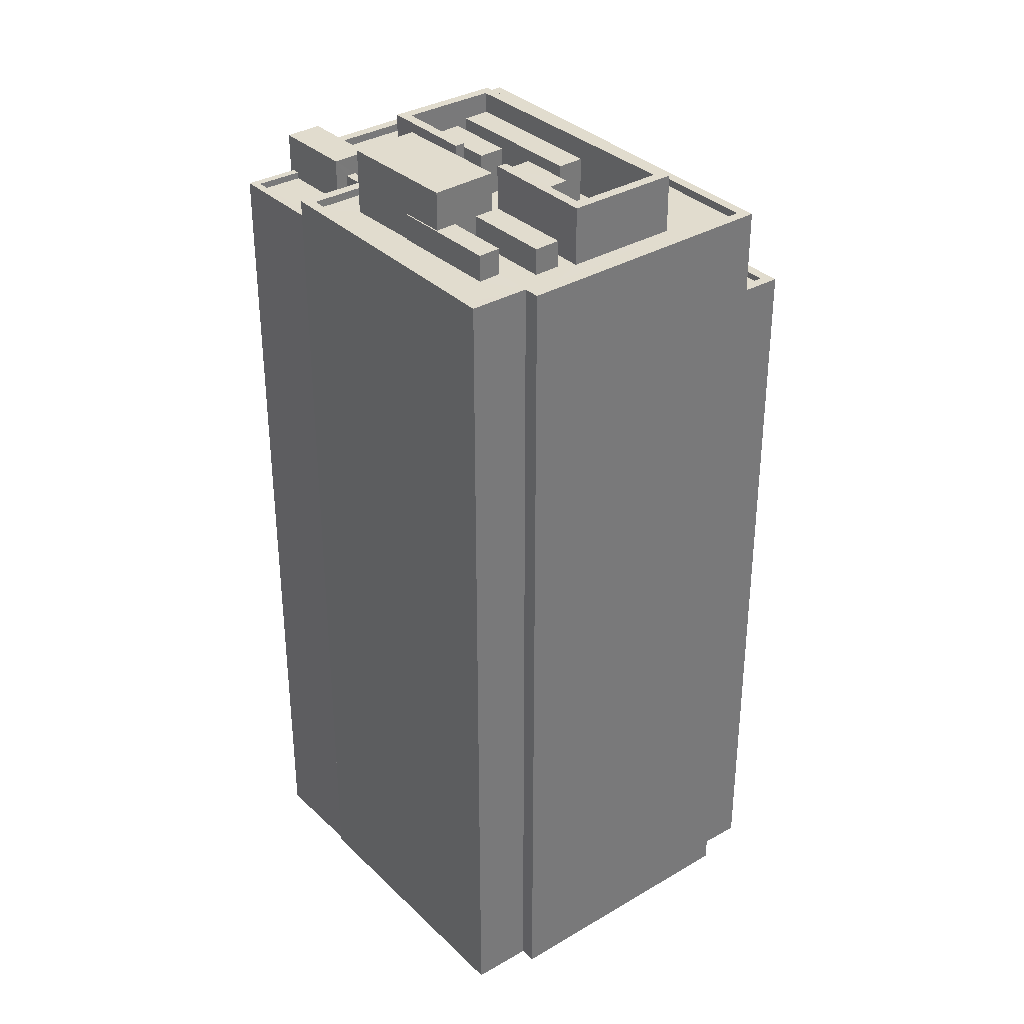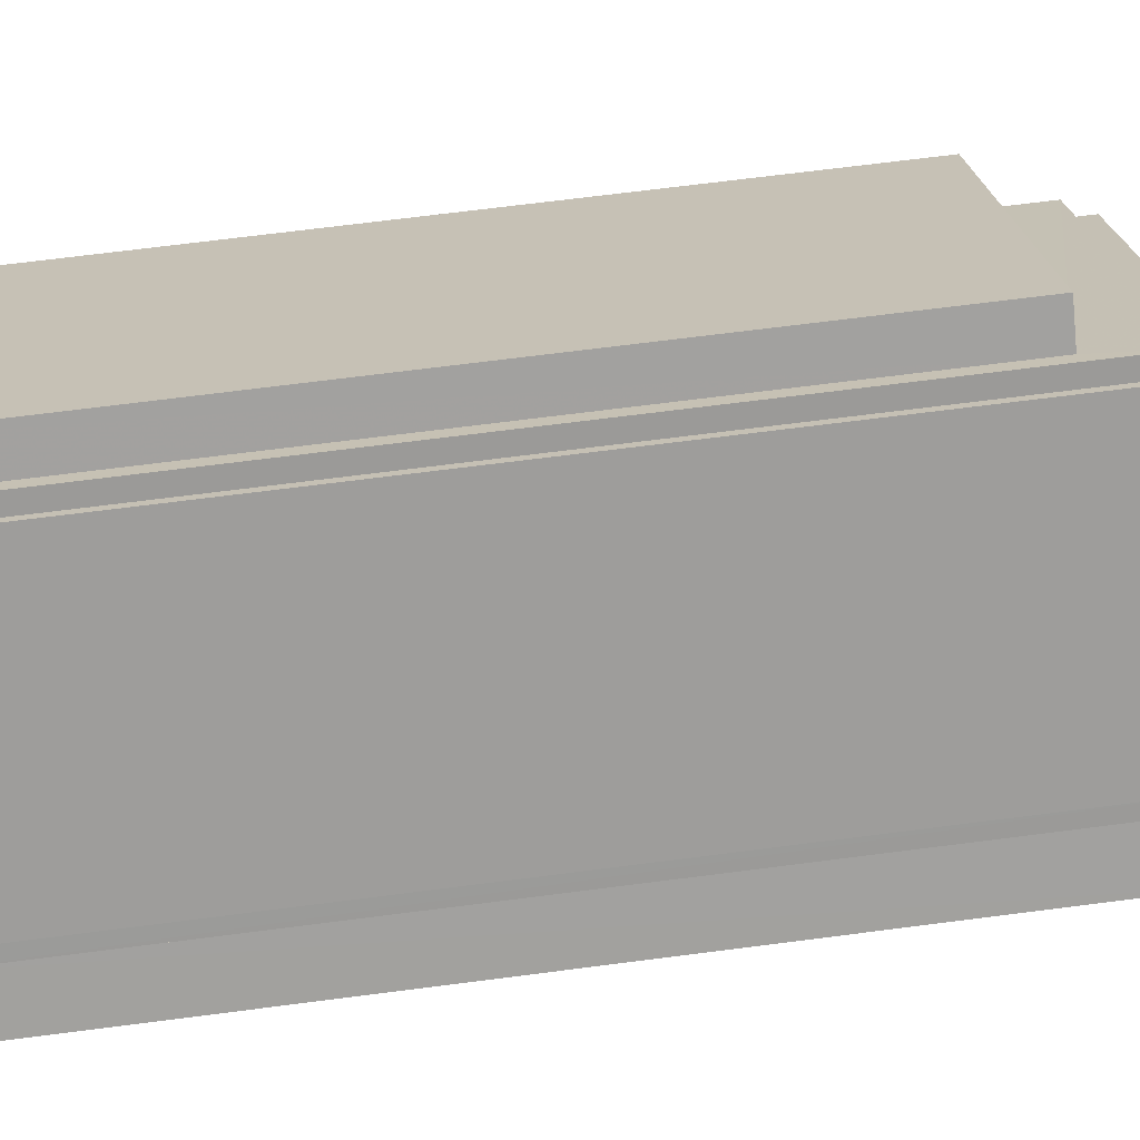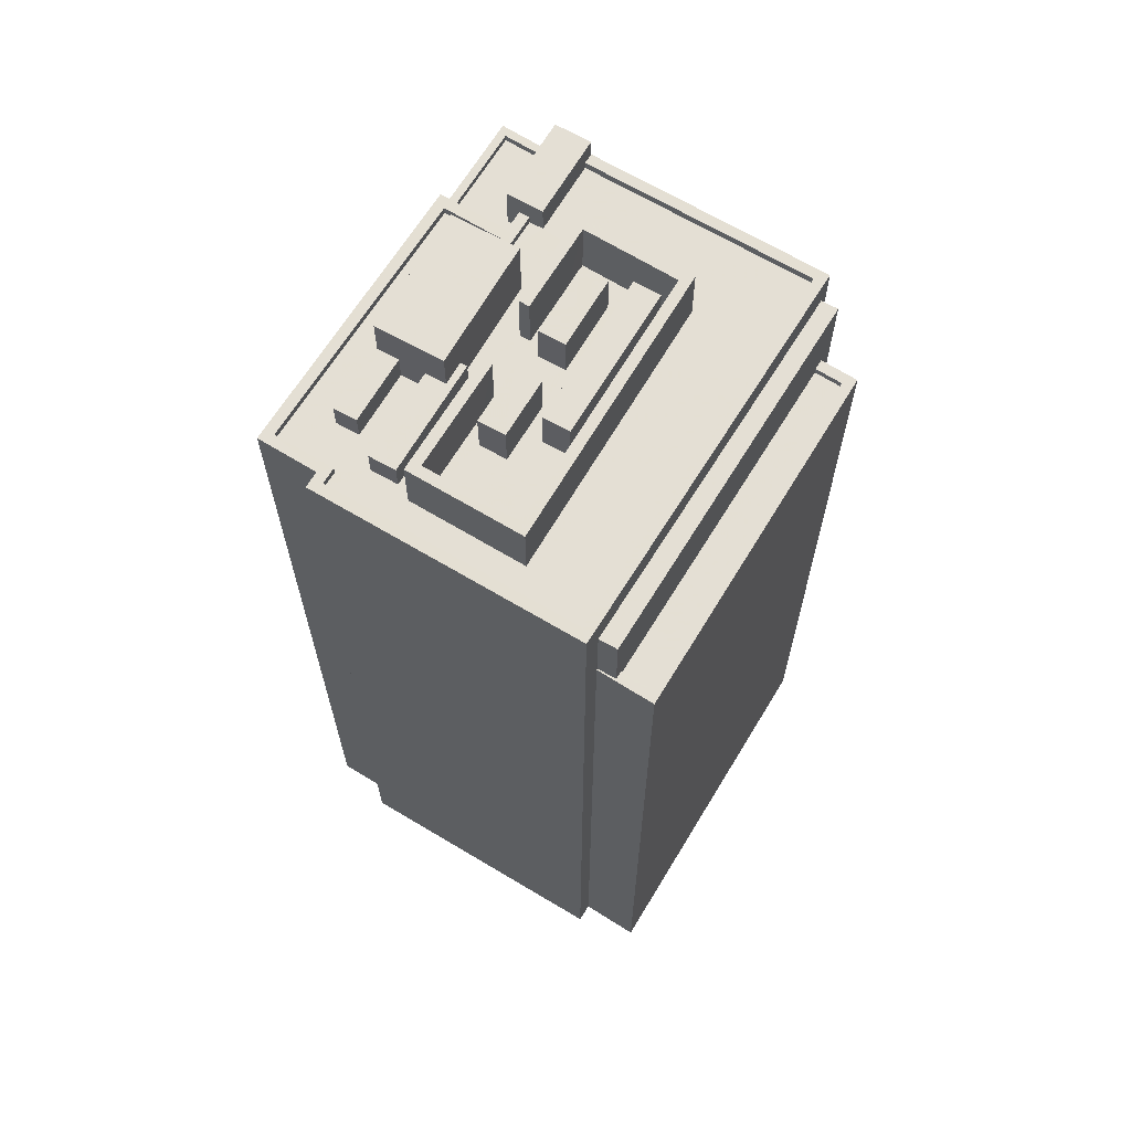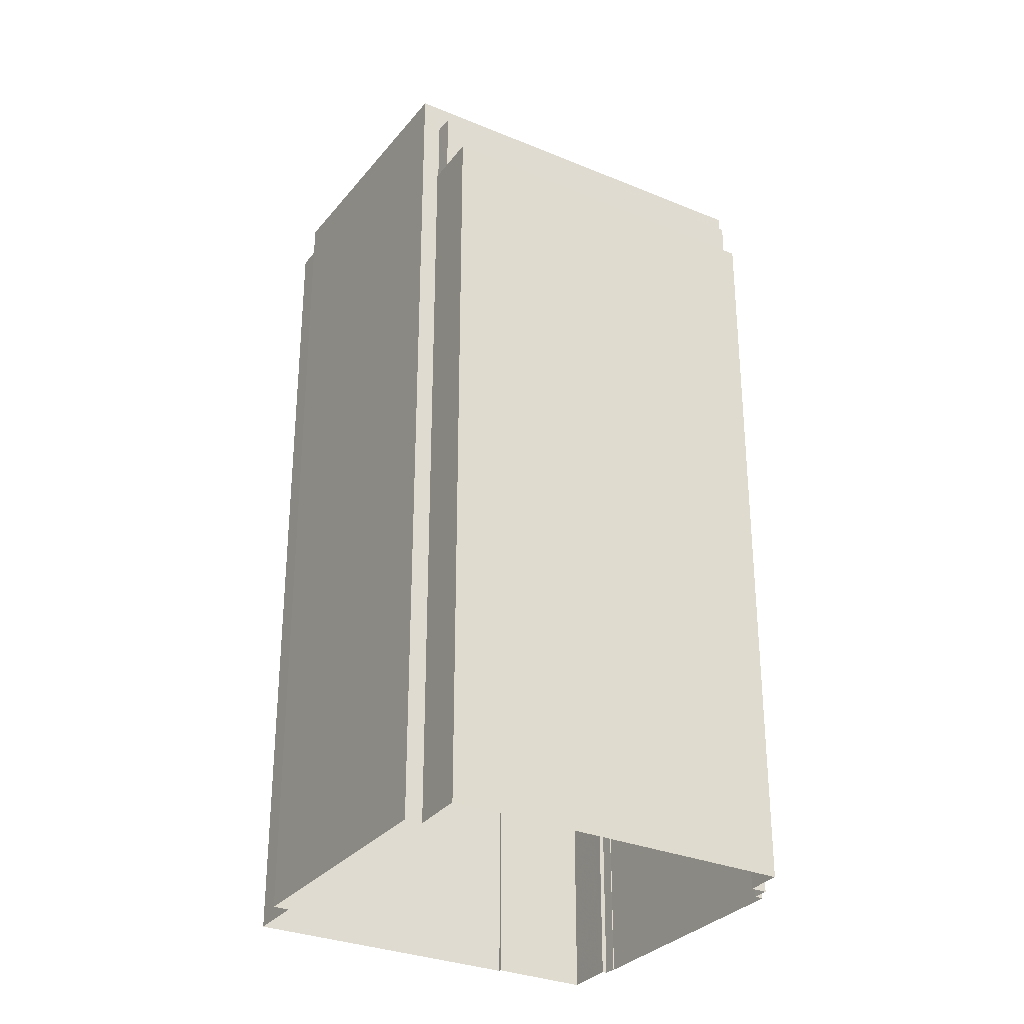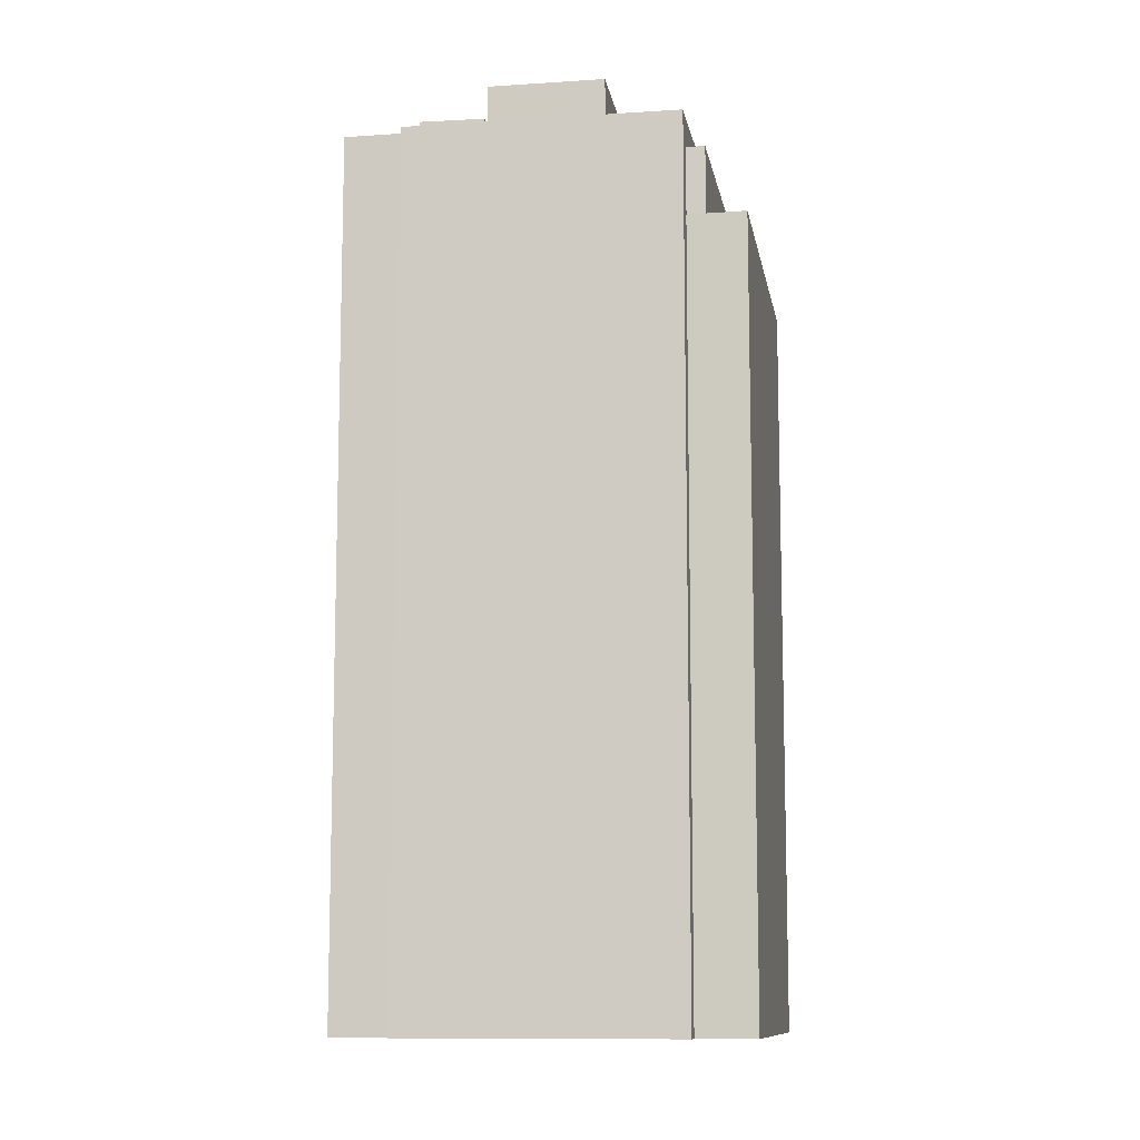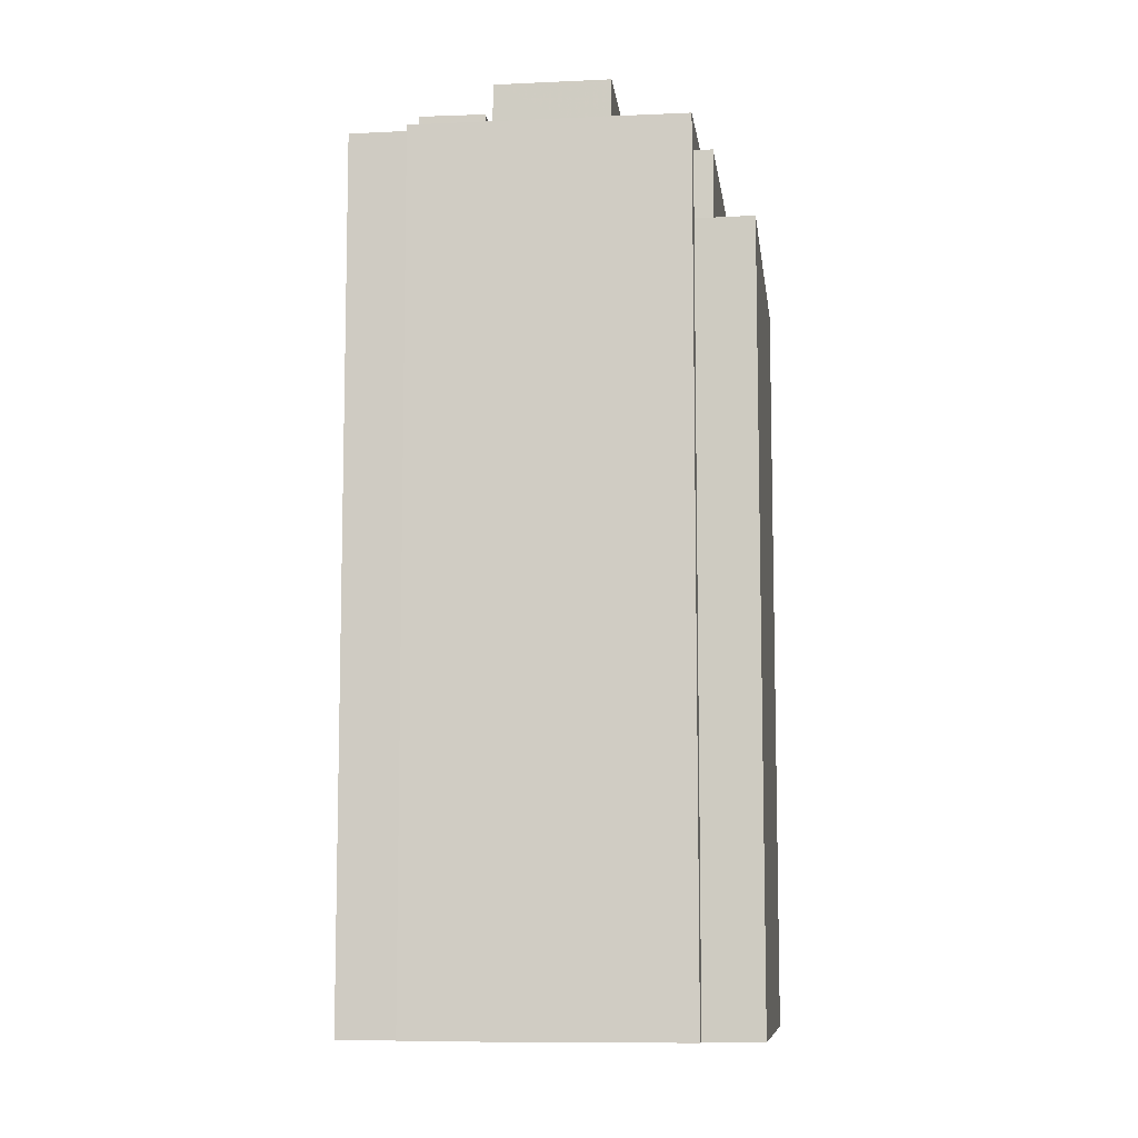
<metadata>
{"format":"obj","ext":"obj","renderer":"f3d","projection":"perspective","resolution":1024,"background":"white","views":[{"elev":34.1,"azim":1.1,"up":"+Z"},{"elev":70.2,"azim":-97.3,"up":"+Y"},{"elev":66.3,"azim":70.8,"up":"+Z"},{"elev":-30.5,"azim":98.2,"up":"+Z"},{"elev":-10.5,"azim":49.1,"up":"+Z"},{"elev":-9.1,"azim":46.7,"up":"+Z"}]}
</metadata>
<code>
v -1.159e+04 -3.754e+04 27.16
v -1.159e+04 -3.754e+04 27.16
v -1.159e+04 -3.754e+04 27.16
v -1.158e+04 -3.754e+04 27.16
v -1.159e+04 -3.754e+04 27.16
v -1.159e+04 -3.754e+04 27.16
v -1.158e+04 -3.753e+04 27.16
v -1.158e+04 -3.754e+04 27.16
v -1.159e+04 -3.752e+04 27.16
v -1.158e+04 -3.752e+04 27.16
v -1.16e+04 -3.753e+04 27.16
v -1.16e+04 -3.753e+04 27.16
v -1.159e+04 -3.753e+04 27.16
v -1.16e+04 -3.753e+04 27.16
v -1.159e+04 -3.752e+04 27.16
v -1.159e+04 -3.753e+04 27.16
v -1.159e+04 -3.752e+04 27.16
v -1.159e+04 -3.752e+04 27.16
v -1.159e+04 -3.752e+04 58.82
v -1.158e+04 -3.754e+04 58.82
v -1.159e+04 -3.752e+04 58.82
v -1.158e+04 -3.754e+04 58.82
v -1.158e+04 -3.752e+04 55.99
v -1.159e+04 -3.752e+04 55.99
v -1.158e+04 -3.753e+04 55.99
v -1.158e+04 -3.753e+04 55.99
v -1.158e+04 -3.754e+04 56.24
v -1.158e+04 -3.754e+04 56.24
v -1.158e+04 -3.754e+04 56.24
v -1.158e+04 -3.752e+04 56.24
v -1.159e+04 -3.752e+04 56.24
v -1.159e+04 -3.752e+04 56.24
v -1.158e+04 -3.752e+04 56.24
v -1.158e+04 -3.753e+04 56.24
v -1.158e+04 -3.753e+04 56.24
v -1.158e+04 -3.753e+04 56.24
v -1.159e+04 -3.752e+04 59.66
v -1.159e+04 -3.753e+04 59.66
v -1.158e+04 -3.753e+04 59.66
v -1.159e+04 -3.753e+04 59.66
v -1.159e+04 -3.754e+04 59.66
v -1.159e+04 -3.754e+04 59.66
v -1.159e+04 -3.754e+04 59.66
v -1.158e+04 -3.753e+04 59.66
v -1.159e+04 -3.754e+04 59.66
v -1.159e+04 -3.754e+04 59.66
v -1.159e+04 -3.754e+04 59.66
v -1.159e+04 -3.754e+04 59.66
v -1.159e+04 -3.753e+04 59.66
v -1.159e+04 -3.753e+04 59.66
v -1.159e+04 -3.753e+04 59.66
v -1.159e+04 -3.754e+04 59.66
v -1.159e+04 -3.753e+04 59.66
v -1.158e+04 -3.753e+04 59.66
v -1.159e+04 -3.753e+04 59.66
v -1.159e+04 -3.753e+04 59.66
v -1.158e+04 -3.754e+04 59.66
v -1.158e+04 -3.754e+04 59.66
v -1.159e+04 -3.754e+04 59.66
v -1.159e+04 -3.754e+04 59.66
v -1.159e+04 -3.754e+04 59.66
v -1.159e+04 -3.754e+04 59.66
v -1.159e+04 -3.753e+04 59.66
v -1.159e+04 -3.754e+04 59.66
v -1.159e+04 -3.754e+04 59.66
v -1.159e+04 -3.753e+04 59.66
v -1.159e+04 -3.753e+04 59.66
v -1.159e+04 -3.753e+04 59.66
v -1.159e+04 -3.753e+04 59.66
v -1.159e+04 -3.754e+04 59.66
v -1.159e+04 -3.753e+04 59.66
v -1.159e+04 -3.753e+04 59.66
v -1.159e+04 -3.753e+04 59.66
v -1.159e+04 -3.753e+04 59.66
v -1.159e+04 -3.753e+04 59.66
v -1.159e+04 -3.753e+04 59.66
v -1.158e+04 -3.753e+04 59.66
v -1.159e+04 -3.753e+04 59.66
v -1.159e+04 -3.753e+04 59.66
v -1.159e+04 -3.753e+04 59.66
v -1.158e+04 -3.754e+04 59.66
v -1.158e+04 -3.754e+04 59.66
v -1.158e+04 -3.754e+04 59.66
v -1.159e+04 -3.754e+04 59.66
v -1.159e+04 -3.754e+04 59.66
v -1.158e+04 -3.754e+04 59.66
v -1.159e+04 -3.754e+04 59.66
v -1.158e+04 -3.754e+04 59.66
v -1.158e+04 -3.754e+04 59.66
v -1.158e+04 -3.754e+04 59.66
v -1.159e+04 -3.754e+04 59.66
v -1.159e+04 -3.754e+04 59.66
v -1.159e+04 -3.754e+04 59.66
v -1.159e+04 -3.754e+04 59.66
v -1.159e+04 -3.754e+04 59.66
v -1.159e+04 -3.754e+04 59.66
v -1.159e+04 -3.754e+04 59.96
v -1.159e+04 -3.754e+04 59.96
v -1.159e+04 -3.754e+04 59.96
v -1.159e+04 -3.754e+04 59.96
v -1.159e+04 -3.754e+04 59.96
v -1.159e+04 -3.754e+04 59.96
v -1.159e+04 -3.754e+04 59.96
v -1.158e+04 -3.754e+04 59.96
v -1.159e+04 -3.752e+04 59.96
v -1.159e+04 -3.752e+04 59.96
v -1.159e+04 -3.753e+04 59.96
v -1.159e+04 -3.753e+04 59.96
v -1.159e+04 -3.753e+04 59.96
v -1.159e+04 -3.753e+04 59.96
v -1.159e+04 -3.753e+04 59.96
v -1.159e+04 -3.753e+04 59.96
v -1.159e+04 -3.753e+04 59.96
v -1.159e+04 -3.753e+04 59.96
v -1.158e+04 -3.754e+04 59.96
v -1.159e+04 -3.754e+04 59.96
v -1.159e+04 -3.753e+04 60.71
v -1.159e+04 -3.753e+04 60.71
v -1.16e+04 -3.753e+04 60.71
v -1.159e+04 -3.753e+04 60.71
v -1.16e+04 -3.753e+04 59.03
v -1.16e+04 -3.753e+04 59.03
v -1.159e+04 -3.753e+04 59.03
v -1.159e+04 -3.753e+04 59.03
v -1.159e+04 -3.753e+04 59.03
v -1.159e+04 -3.754e+04 59.03
v -1.159e+04 -3.754e+04 59.28
v -1.16e+04 -3.753e+04 59.28
v -1.16e+04 -3.753e+04 59.28
v -1.16e+04 -3.753e+04 59.28
v -1.159e+04 -3.754e+04 59.28
v -1.16e+04 -3.753e+04 59.28
v -1.159e+04 -3.754e+04 60.68
v -1.159e+04 -3.754e+04 60.68
v -1.159e+04 -3.754e+04 60.68
v -1.159e+04 -3.754e+04 60.68
v -1.159e+04 -3.754e+04 60.68
v -1.159e+04 -3.754e+04 60.68
v -1.159e+04 -3.754e+04 62.17
v -1.159e+04 -3.754e+04 62.17
v -1.159e+04 -3.754e+04 62.17
v -1.159e+04 -3.753e+04 62.17
v -1.159e+04 -3.754e+04 60.68
v -1.159e+04 -3.754e+04 60.68
v -1.159e+04 -3.754e+04 60.68
v -1.159e+04 -3.754e+04 60.68
v -1.159e+04 -3.754e+04 60.68
v -1.158e+04 -3.754e+04 60.68
v -1.159e+04 -3.754e+04 61.37
v -1.158e+04 -3.754e+04 61.37
v -1.159e+04 -3.753e+04 61.37
v -1.159e+04 -3.754e+04 61.37
v -1.159e+04 -3.753e+04 61.36
v -1.159e+04 -3.753e+04 61.36
v -1.159e+04 -3.753e+04 61.36
v -1.159e+04 -3.753e+04 61.36
v -1.159e+04 -3.753e+04 61.36
v -1.158e+04 -3.753e+04 61.36
v -1.159e+04 -3.753e+04 61.36
v -1.158e+04 -3.754e+04 61.36
v -1.159e+04 -3.753e+04 61.9
v -1.159e+04 -3.753e+04 61.9
v -1.159e+04 -3.753e+04 61.9
v -1.159e+04 -3.753e+04 61.9
v -1.158e+04 -3.754e+04 61.9
v -1.158e+04 -3.754e+04 61.9
v -1.158e+04 -3.754e+04 61.9
v -1.159e+04 -3.754e+04 61.9
v -1.158e+04 -3.754e+04 61.9
v -1.159e+04 -3.753e+04 61.9
v -1.159e+04 -3.754e+04 61.9
v -1.159e+04 -3.753e+04 61.9
f 1 2 3
f 1 4 5
f 2 6 3
f 7 8 9
f 8 4 1
f 10 7 9
f 11 3 12
f 13 11 14
f 15 13 16
f 17 9 18
f 15 18 13
f 8 1 3
f 8 3 9
f 13 3 11
f 9 3 18
f 18 3 13
f 19 20 21
f 19 22 20
f 23 24 25
f 26 23 25
f 27 28 29
f 30 31 32
f 30 33 31
f 34 28 27
f 33 35 34
f 28 35 36
f 33 30 35
f 34 35 28
f 37 38 39
f 37 40 38
f 41 42 43
f 39 38 44
f 41 45 42
f 46 47 48
f 49 50 51
f 52 49 43
f 53 40 50
f 54 55 56
f 54 57 58
f 59 60 61
f 60 59 62
f 63 64 65
f 48 47 65
f 56 55 66
f 62 67 68
f 57 67 58
f 69 64 63
f 42 70 52
f 47 60 62
f 53 38 40
f 52 69 49
f 71 72 73
f 74 75 76
f 63 53 69
f 72 68 73
f 54 56 77
f 78 75 63
f 78 62 68
f 76 75 78
f 54 77 57
f 57 73 68
f 42 52 43
f 49 53 50
f 47 63 65
f 68 67 57
f 63 47 62
f 69 53 49
f 78 63 62
f 56 66 73
f 66 79 71
f 73 66 71
f 79 80 71
f 71 80 76
f 71 76 72
f 80 74 76
f 81 82 54
f 54 58 81
f 83 82 81
f 61 83 84
f 59 61 84
f 84 83 81
f 45 41 85
f 39 44 86
f 41 87 85
f 48 88 46
f 86 89 39
f 90 91 86
f 46 88 90
f 91 89 86
f 92 93 91
f 85 87 93
f 94 95 96
f 96 85 93
f 94 96 92
f 92 91 88
f 88 91 90
f 96 93 92
f 97 98 99
f 100 101 99
f 102 101 103
f 97 104 98
f 105 104 106
f 107 108 109
f 108 106 109
f 110 111 112
f 112 102 103
f 108 113 105
f 114 110 112
f 115 104 105
f 98 104 115
f 99 98 116
f 114 112 103
f 100 99 116
f 101 100 103
f 108 105 106
f 117 118 119
f 120 117 119
f 121 122 123
f 124 123 125
f 125 123 126
f 123 122 126
f 127 128 129
f 129 128 130
f 127 131 128
f 130 128 132
f 133 134 135
f 133 135 136
f 135 137 136
f 135 138 137
f 139 140 141
f 139 142 140
f 143 144 145
f 146 145 147
f 147 145 148
f 145 144 148
f 149 150 151
f 149 152 150
f 153 154 155
f 153 156 154
f 157 158 159
f 157 160 158
f 161 162 163
f 161 163 164
f 164 165 166
f 167 168 169
f 165 169 166
f 163 162 170
f 171 168 167
f 172 165 164
f 163 172 164
f 167 169 165
f 19 21 17
f 18 19 17
f 36 20 28
f 20 32 21
f 21 31 17
f 17 31 9
f 36 25 24
f 36 24 32
f 32 31 21
f 20 36 32
f 28 20 22
f 29 28 22
f 31 33 10
f 9 31 10
f 33 34 7
f 10 33 7
f 27 7 34
f 27 8 7
f 32 23 30
f 32 24 23
f 26 30 23
f 26 35 30
f 36 35 26
f 25 36 26
f 18 15 19
f 15 106 19
f 8 27 4
f 22 106 104
f 27 29 22
f 4 27 104
f 19 106 22
f 27 22 104
f 4 104 97
f 5 4 97
f 99 1 5
f 97 99 5
f 101 2 1
f 99 101 1
f 102 2 101
f 102 6 2
f 131 112 125
f 112 131 102
f 102 127 6
f 126 131 125
f 6 127 3
f 131 127 102
f 13 109 16
f 13 107 109
f 15 16 109
f 106 15 109
f 125 112 111
f 124 125 111
f 113 37 105
f 113 40 37
f 37 39 105
f 39 89 115
f 39 115 105
f 98 115 89
f 91 98 89
f 116 91 93
f 116 98 91
f 100 93 87
f 100 116 93
f 103 100 41
f 103 41 43
f 100 87 41
f 103 43 49
f 114 103 49
f 110 114 49
f 51 110 49
f 121 123 132
f 11 130 14
f 123 120 132
f 14 130 119
f 132 120 119
f 130 132 119
f 118 107 119
f 119 107 14
f 118 108 107
f 14 107 13
f 50 113 117
f 117 113 118
f 50 40 113
f 118 113 108
f 50 117 110
f 117 120 110
f 50 110 51
f 111 123 124
f 111 120 123
f 110 120 111
f 11 12 129
f 130 11 129
f 3 127 129
f 12 3 129
f 121 128 122
f 121 132 128
f 131 126 122
f 128 131 122
f 136 137 45
f 136 45 85
f 137 42 45
f 137 138 70
f 42 137 70
f 134 133 96
f 95 134 96
f 96 136 85
f 96 133 136
f 135 141 138
f 70 138 52
f 52 138 140
f 138 141 140
f 69 52 140
f 142 69 140
f 139 146 142
f 142 146 69
f 139 145 146
f 69 146 64
f 145 139 143
f 94 143 134
f 95 94 134
f 134 139 141
f 134 141 135
f 143 139 134
f 144 143 94
f 92 144 94
f 146 147 65
f 64 146 65
f 88 48 148
f 48 65 147
f 148 48 147
f 88 144 92
f 88 148 144
f 62 59 149
f 59 84 152
f 149 59 152
f 149 151 67
f 62 149 67
f 151 150 58
f 151 58 67
f 150 81 58
f 81 152 84
f 81 150 152
f 78 154 76
f 78 155 154
f 154 156 72
f 76 154 72
f 156 153 68
f 72 156 68
f 68 155 78
f 68 153 155
f 57 160 157
f 73 57 157
f 157 159 56
f 73 157 56
f 56 158 77
f 56 159 158
f 77 160 57
f 77 158 160
f 161 164 38
f 53 161 38
f 164 166 44
f 164 44 38
f 166 86 44
f 86 169 90
f 86 166 169
f 90 169 46
f 169 168 46
f 168 47 46
f 168 171 60
f 47 168 60
f 171 167 61
f 171 61 60
f 167 83 61
f 167 165 82
f 83 167 82
f 165 172 54
f 165 54 82
f 172 55 54
f 172 163 66
f 172 66 55
f 163 79 66
f 79 163 80
f 163 170 74
f 80 163 74
f 170 75 74
f 75 162 63
f 75 170 162
f 63 162 161
f 53 63 161

</code>
